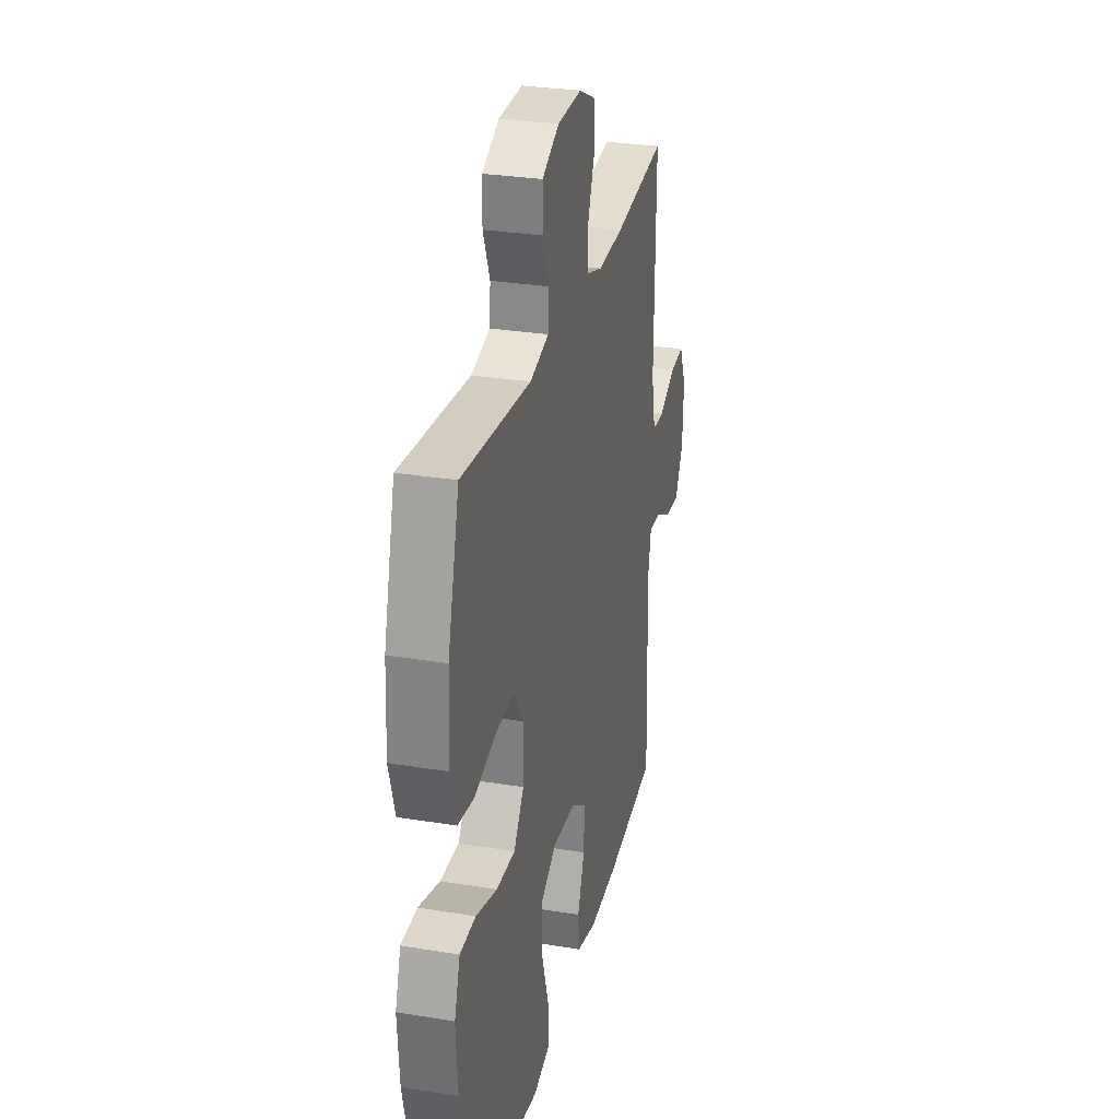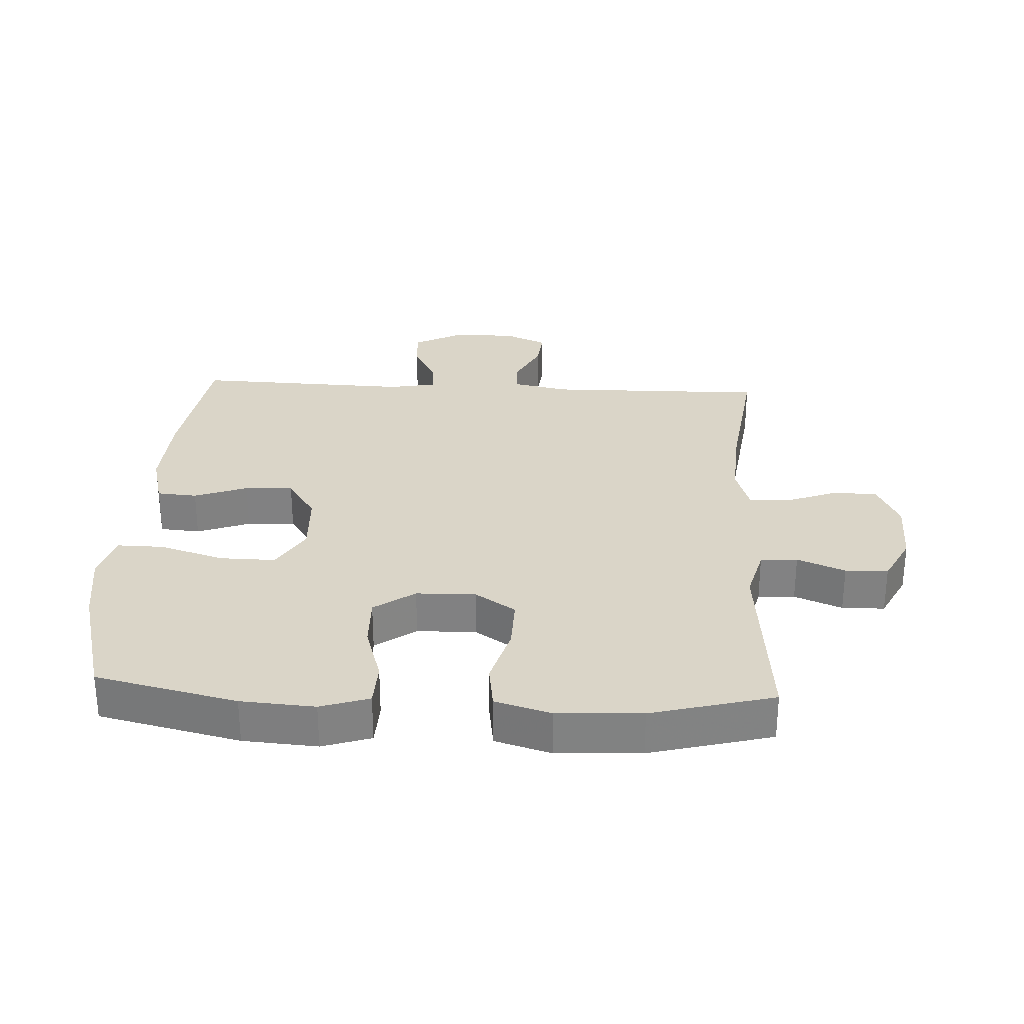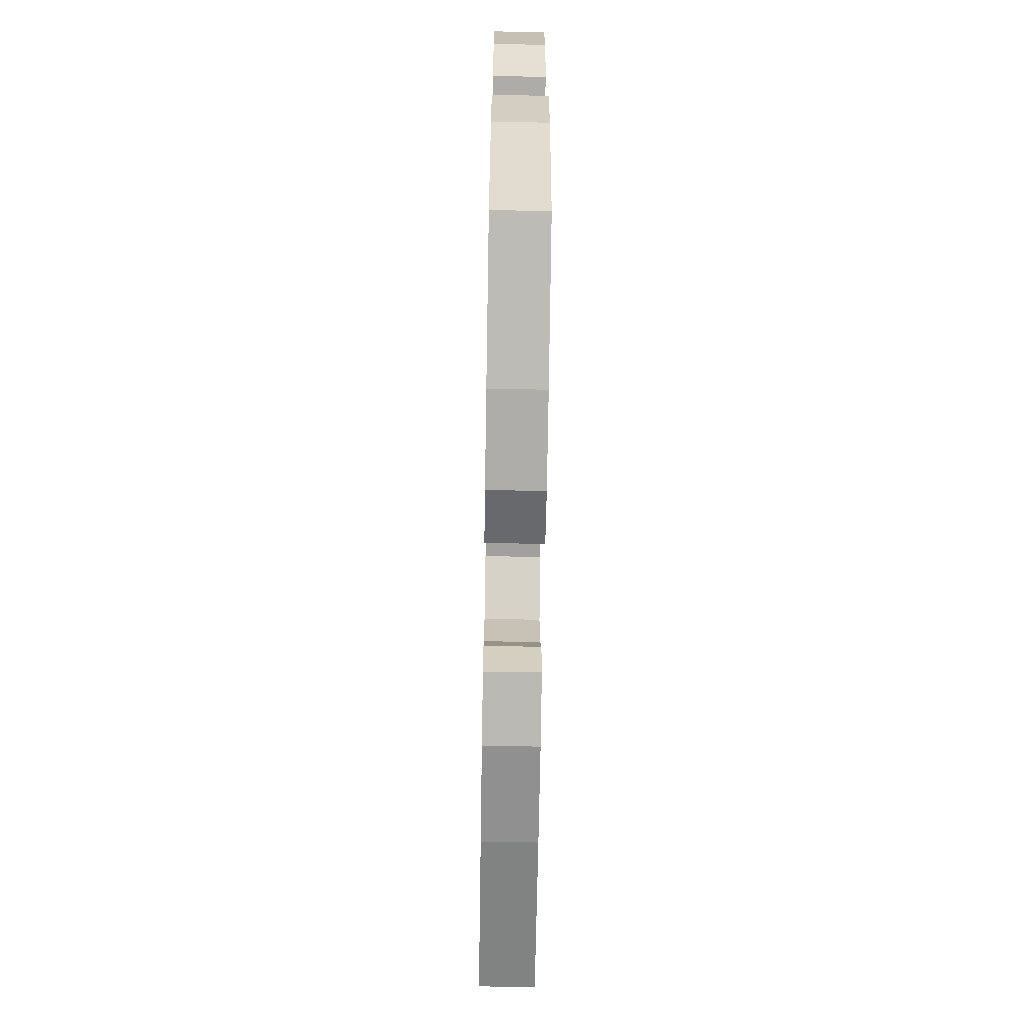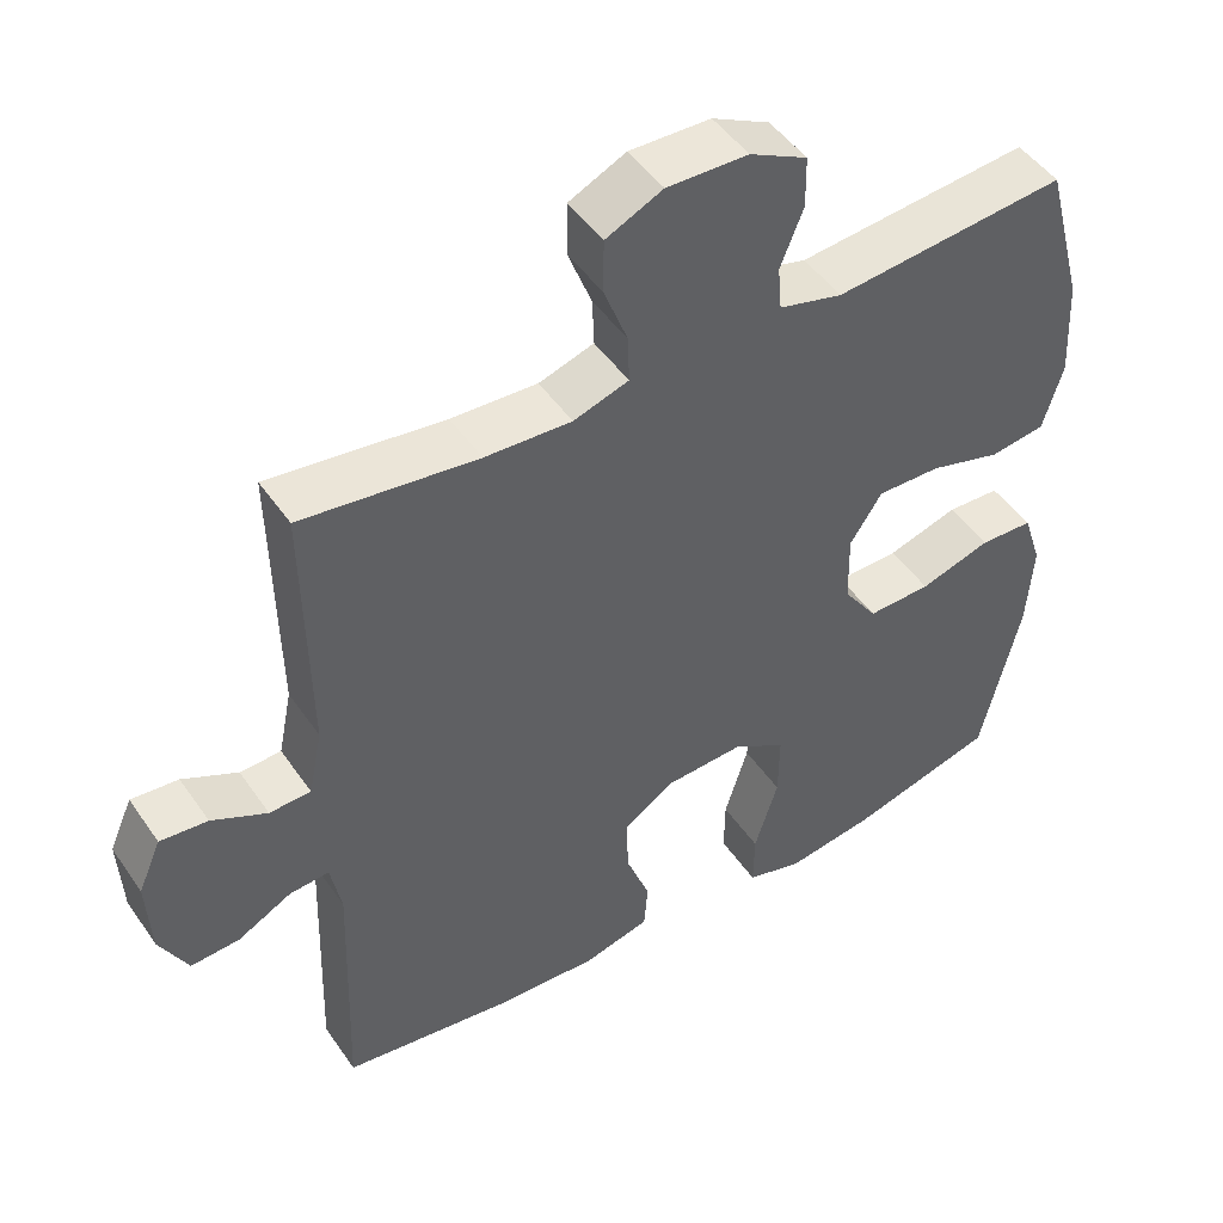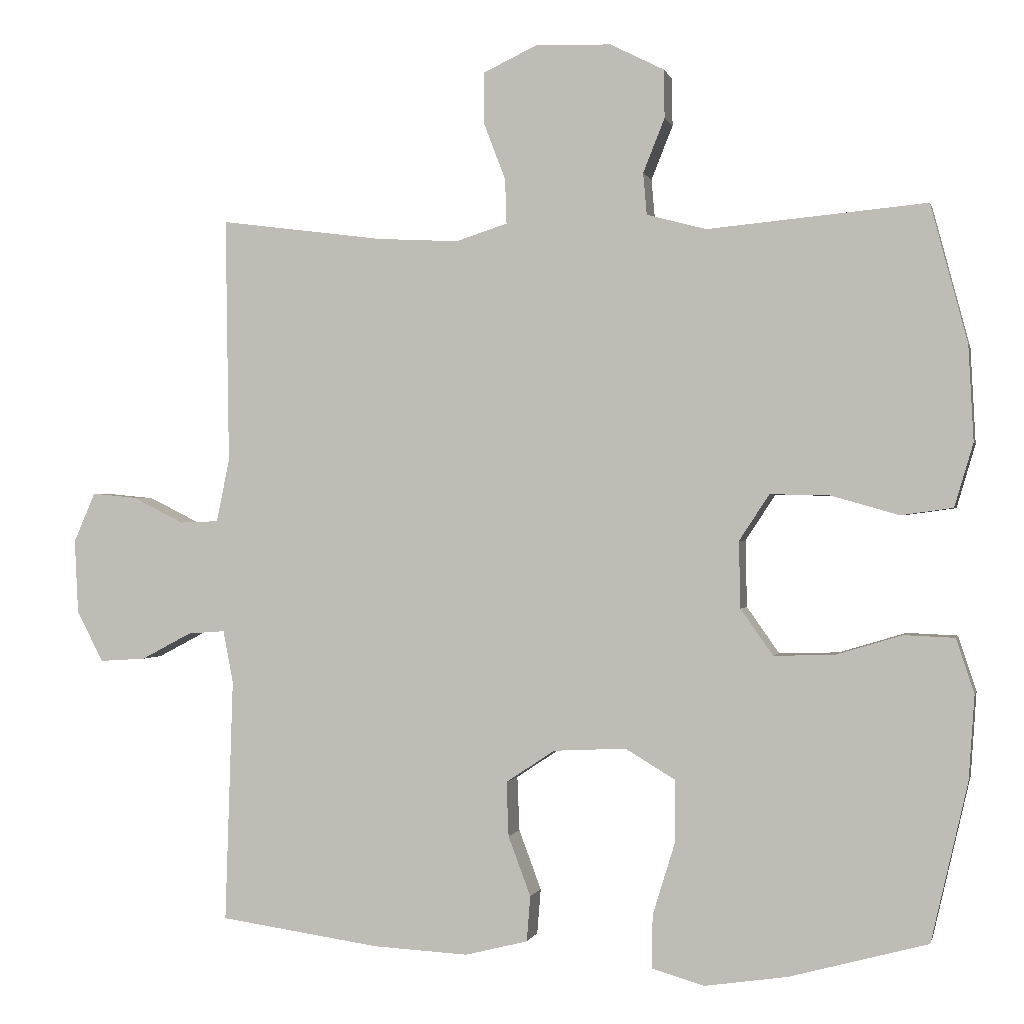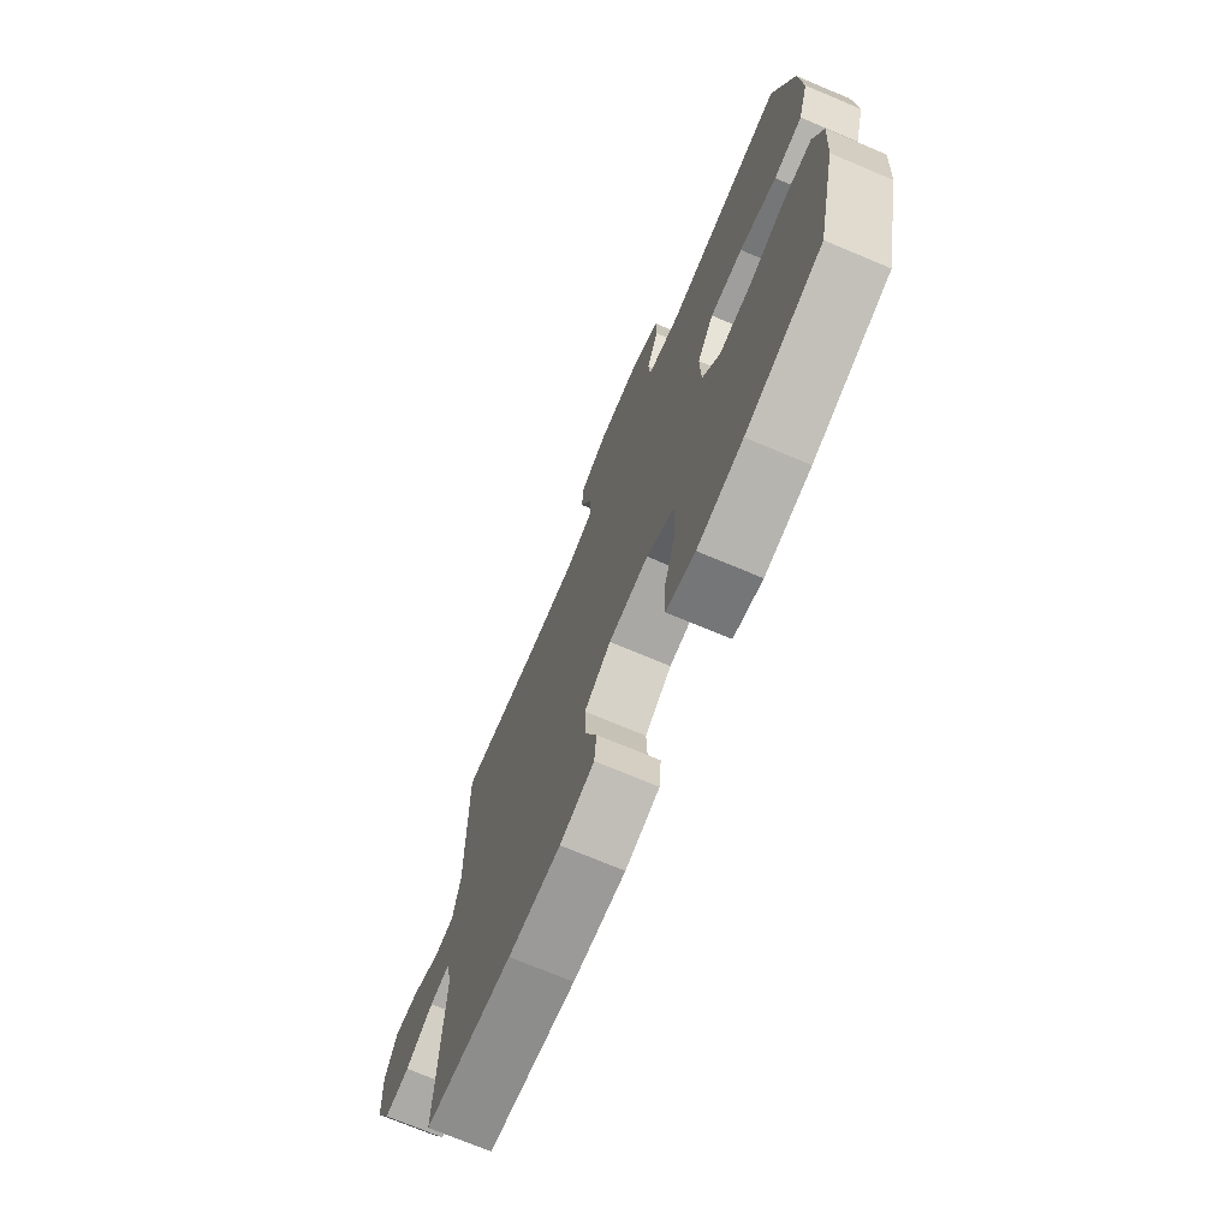
<metadata>
{"format":"obj","ext":"obj","renderer":"f3d","projection":"perspective","resolution":1024,"background":"white","views":[{"elev":29.2,"azim":-76.3,"up":"+Z"},{"elev":29.4,"azim":-87.0,"up":"+Y"},{"elev":-68.8,"azim":-90.9,"up":"+Z"},{"elev":47.9,"azim":147.0,"up":"+Z"},{"elev":-0.2,"azim":-167.3,"up":"+Z"},{"elev":-72.4,"azim":-112.8,"up":"+Z"}]}
</metadata>
<code>
v 0.5 0.07 0.5
v 0.495 0.07 0.158
v 0.513 0.07 0.07
v 0.567 0.07 0.068
v 0.639 0.07 0.104
v 0.701 0.07 0.11
v 0.731 0.07 0.041
v 0.726 0.07 -0.062
v 0.689 0.07 -0.133
v 0.625 0.07 -0.129
v 0.555 0.07 -0.092
v 0.503 0.07 -0.088
v 0.489 0.07 -0.161
v 0.5 0.07 -0.5
v 0.277 0.07 -0.532
v 0.144 0.07 -0.539
v 0.057 0.07 -0.517
v 0.052 0.07 -0.454
v 0.083 0.07 -0.371
v 0.086 0.07 -0.295
v 0.018 0.07 -0.25
v -0.083 0.07 -0.245
v -0.153 0.07 -0.287
v -0.152 0.07 -0.374
v -0.121 0.07 -0.474
v -0.12 0.07 -0.548
v -0.193 0.07 -0.569
v -0.308 0.07 -0.552
v -0.5 0.07 -0.5
v -0.551 0.07 -0.279
v -0.559 0.07 -0.163
v -0.534 0.07 -0.087
v -0.464 0.07 -0.084
v -0.371 0.07 -0.112
v -0.288 0.07 -0.114
v -0.243 0.07 -0.05
v -0.241 0.07 0.043
v -0.283 0.07 0.107
v -0.366 0.07 0.105
v -0.46 0.07 0.078
v -0.532 0.07 0.088
v -0.558 0.07 0.176
v -0.551 0.07 0.308
v -0.5 0.07 0.5
v -0.196 0.07 0.472
v -0.113 0.07 0.494
v -0.108 0.07 0.552
v -0.138 0.07 0.627
v -0.137 0.07 0.694
v -0.062 0.07 0.732
v 0.044 0.07 0.735
v 0.118 0.07 0.7
v 0.119 0.07 0.63
v 0.088 0.07 0.549
v 0.086 0.07 0.487
v 0.158 0.07 0.464
v 0.271 0.07 0.47
v 0.5 0 0.5
v 0.495 0 0.158
v 0.513 0 0.07
v 0.567 0 0.068
v 0.639 0 0.104
v 0.701 0 0.11
v 0.731 0 0.041
v 0.726 0 -0.062
v 0.689 0 -0.133
v 0.625 0 -0.129
v 0.555 0 -0.092
v 0.503 0 -0.088
v 0.489 0 -0.161
v 0.5 0 -0.5
v 0.277 0 -0.532
v 0.144 0 -0.539
v 0.057 0 -0.517
v 0.052 0 -0.454
v 0.083 0 -0.371
v 0.086 0 -0.295
v 0.018 0 -0.25
v -0.083 0 -0.245
v -0.153 0 -0.287
v -0.152 0 -0.374
v -0.121 0 -0.474
v -0.12 0 -0.548
v -0.193 0 -0.569
v -0.308 0 -0.552
v -0.5 0 -0.5
v -0.551 0 -0.279
v -0.559 0 -0.163
v -0.534 0 -0.087
v -0.464 0 -0.084
v -0.371 0 -0.112
v -0.288 0 -0.114
v -0.243 0 -0.05
v -0.241 0 0.043
v -0.283 0 0.107
v -0.366 0 0.105
v -0.46 0 0.078
v -0.532 0 0.088
v -0.558 0 0.176
v -0.551 0 0.308
v -0.5 0 0.5
v -0.196 0 0.472
v -0.113 0 0.494
v -0.108 0 0.552
v -0.138 0 0.627
v -0.137 0 0.694
v -0.062 0 0.732
v 0.044 0 0.735
v 0.118 0 0.7
v 0.119 0 0.63
v 0.088 0 0.549
v 0.086 0 0.487
v 0.158 0 0.464
v 0.271 0 0.47
f 52 53 54
f 51 52 54
f 50 51 54
f 49 50 54
f 48 49 54
f 47 48 54
f 46 47 54 55
f 45 46 55 56
f 43 44 45
f 42 43 45
f 41 42 45
f 40 41 45
f 39 40 45
f 38 39 45 56
f 32 33 34
f 31 32 34
f 30 31 34
f 29 30 34
f 28 29 34
f 27 28 34
f 26 27 34
f 25 26 34
f 24 25 34
f 23 24 34 35
f 22 23 35 36
f 17 18 19
f 16 17 19
f 15 16 19
f 14 15 19
f 13 14 19
f 12 13 19 20
f 9 10 11
f 8 9 11
f 7 8 11
f 6 7 11
f 5 6 11
f 4 5 11
f 3 4 11 12
f 12 20 21
f 3 12 21
f 2 3 21
f 37 38 56 57
f 36 37 57
f 22 36 57
f 21 22 57
f 2 21 57
f 1 2 57
f 111 110 109
f 111 109 108
f 111 108 107
f 111 107 106
f 111 106 105
f 111 105 104
f 112 111 104 103
f 113 112 103 102
f 102 101 100
f 102 100 99
f 102 99 98
f 102 98 97
f 102 97 96
f 113 102 96 95
f 91 90 89
f 91 89 88
f 91 88 87
f 91 87 86
f 91 86 85
f 91 85 84
f 91 84 83
f 91 83 82
f 91 82 81
f 92 91 81 80
f 93 92 80 79
f 76 75 74
f 76 74 73
f 76 73 72
f 76 72 71
f 76 71 70
f 77 76 70 69
f 68 67 66
f 68 66 65
f 68 65 64
f 68 64 63
f 68 63 62
f 68 62 61
f 69 68 61 60
f 78 77 69
f 78 69 60
f 78 60 59
f 114 113 95 94
f 114 94 93
f 114 93 79
f 114 79 78
f 114 78 59
f 114 59 58
f 1 58 59 2
f 2 59 60 3
f 3 60 61 4
f 4 61 62 5
f 5 62 63 6
f 6 63 64 7
f 7 64 65 8
f 8 65 66 9
f 9 66 67 10
f 10 67 68 11
f 11 68 69 12
f 12 69 70 13
f 13 70 71 14
f 14 71 72 15
f 15 72 73 16
f 16 73 74 17
f 17 74 75 18
f 18 75 76 19
f 19 76 77 20
f 20 77 78 21
f 21 78 79 22
f 22 79 80 23
f 23 80 81 24
f 24 81 82 25
f 25 82 83 26
f 26 83 84 27
f 27 84 85 28
f 28 85 86 29
f 29 86 87 30
f 30 87 88 31
f 31 88 89 32
f 32 89 90 33
f 33 90 91 34
f 34 91 92 35
f 35 92 93 36
f 36 93 94 37
f 37 94 95 38
f 38 95 96 39
f 39 96 97 40
f 40 97 98 41
f 41 98 99 42
f 42 99 100 43
f 43 100 101 44
f 44 101 102 45
f 45 102 103 46
f 46 103 104 47
f 47 104 105 48
f 48 105 106 49
f 49 106 107 50
f 50 107 108 51
f 51 108 109 52
f 52 109 110 53
f 53 110 111 54
f 54 111 112 55
f 55 112 113 56
f 56 113 114 57
f 57 114 58 1

</code>
